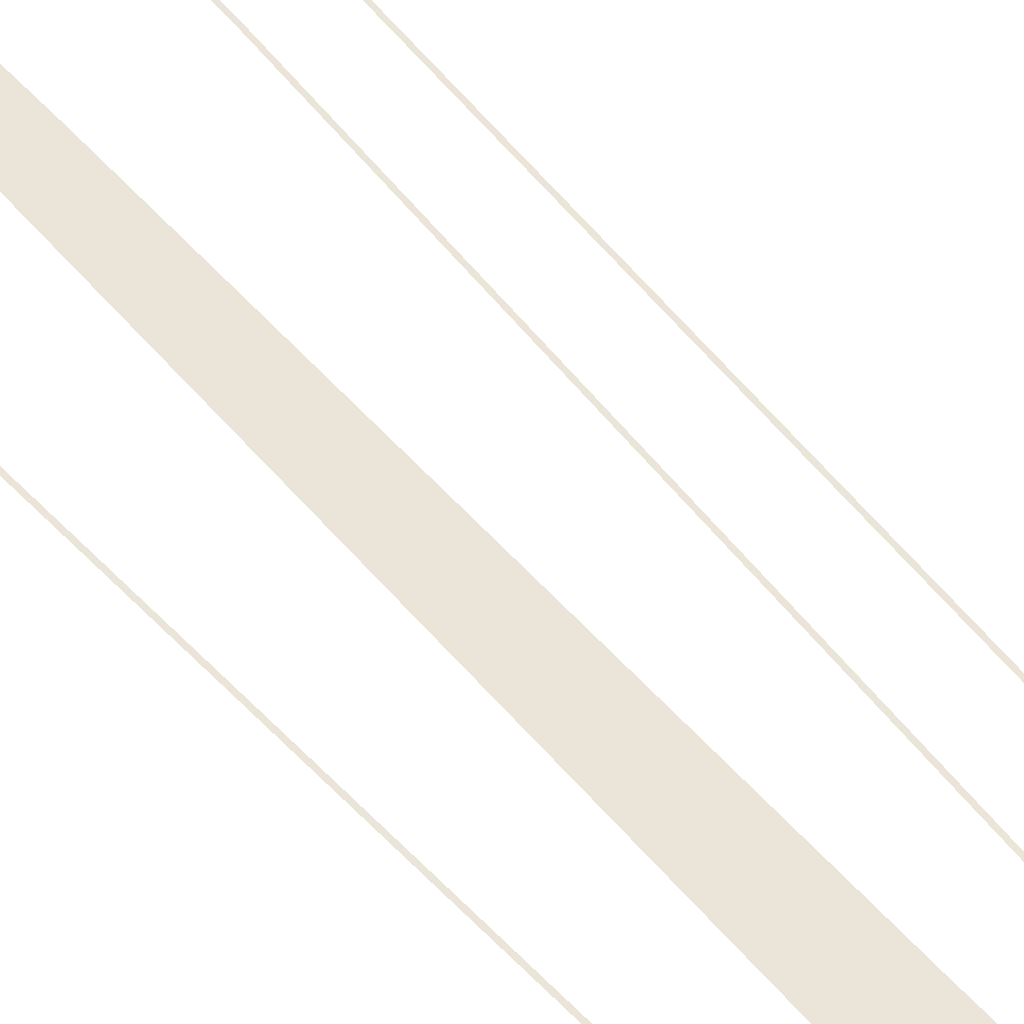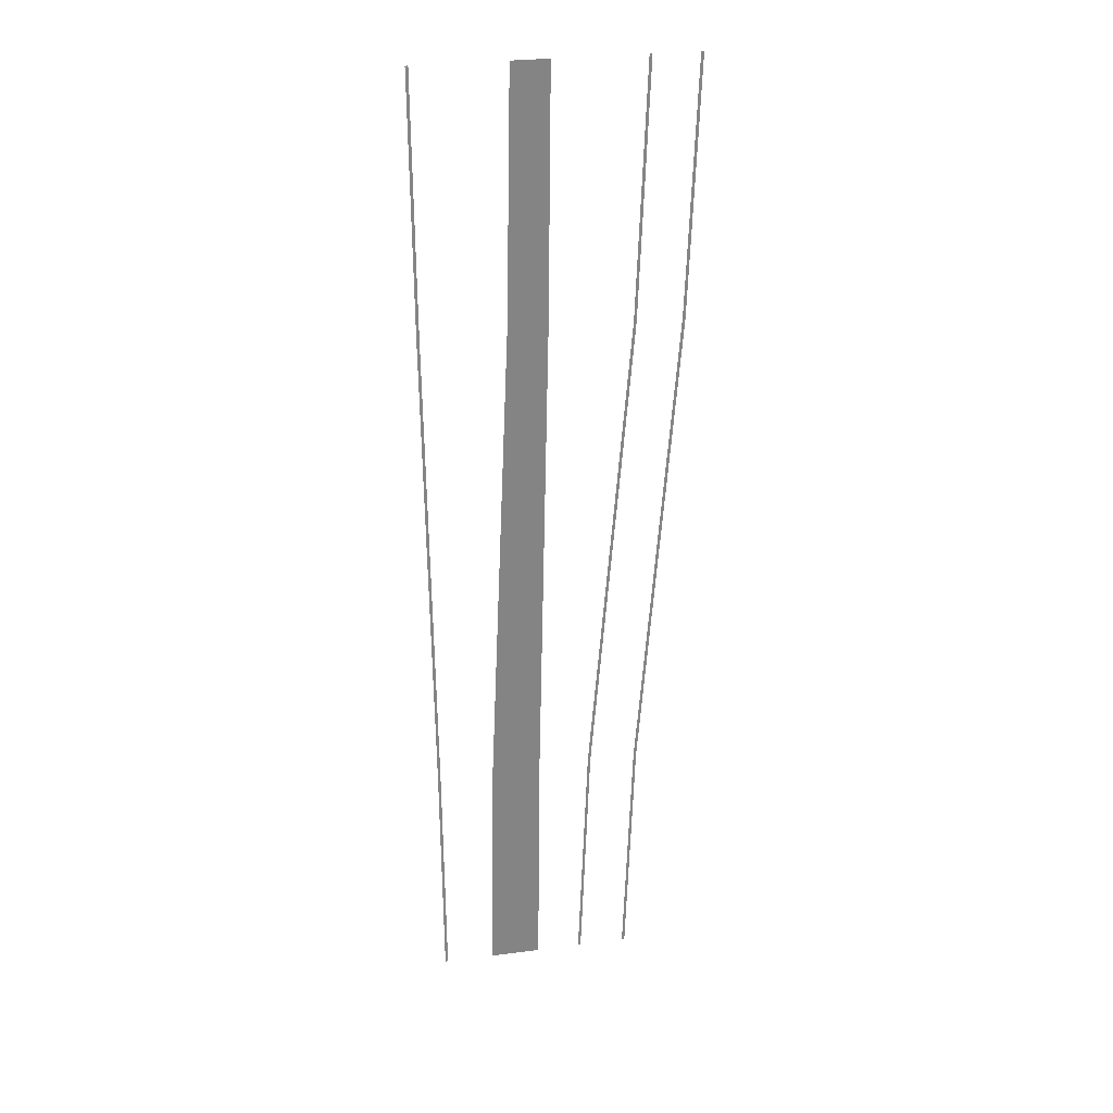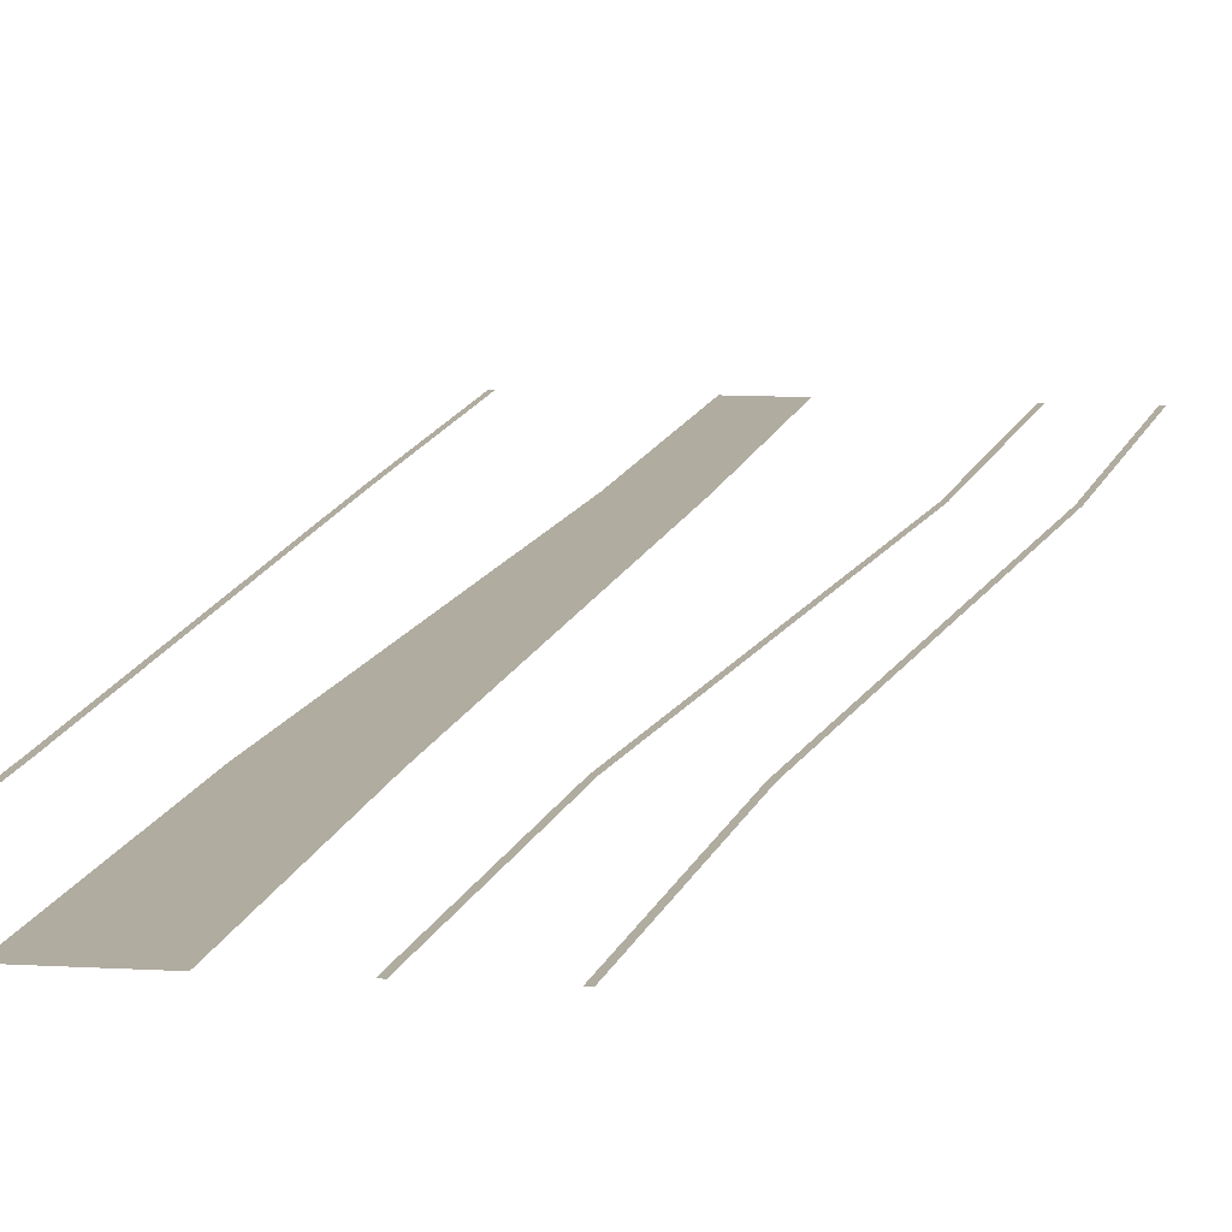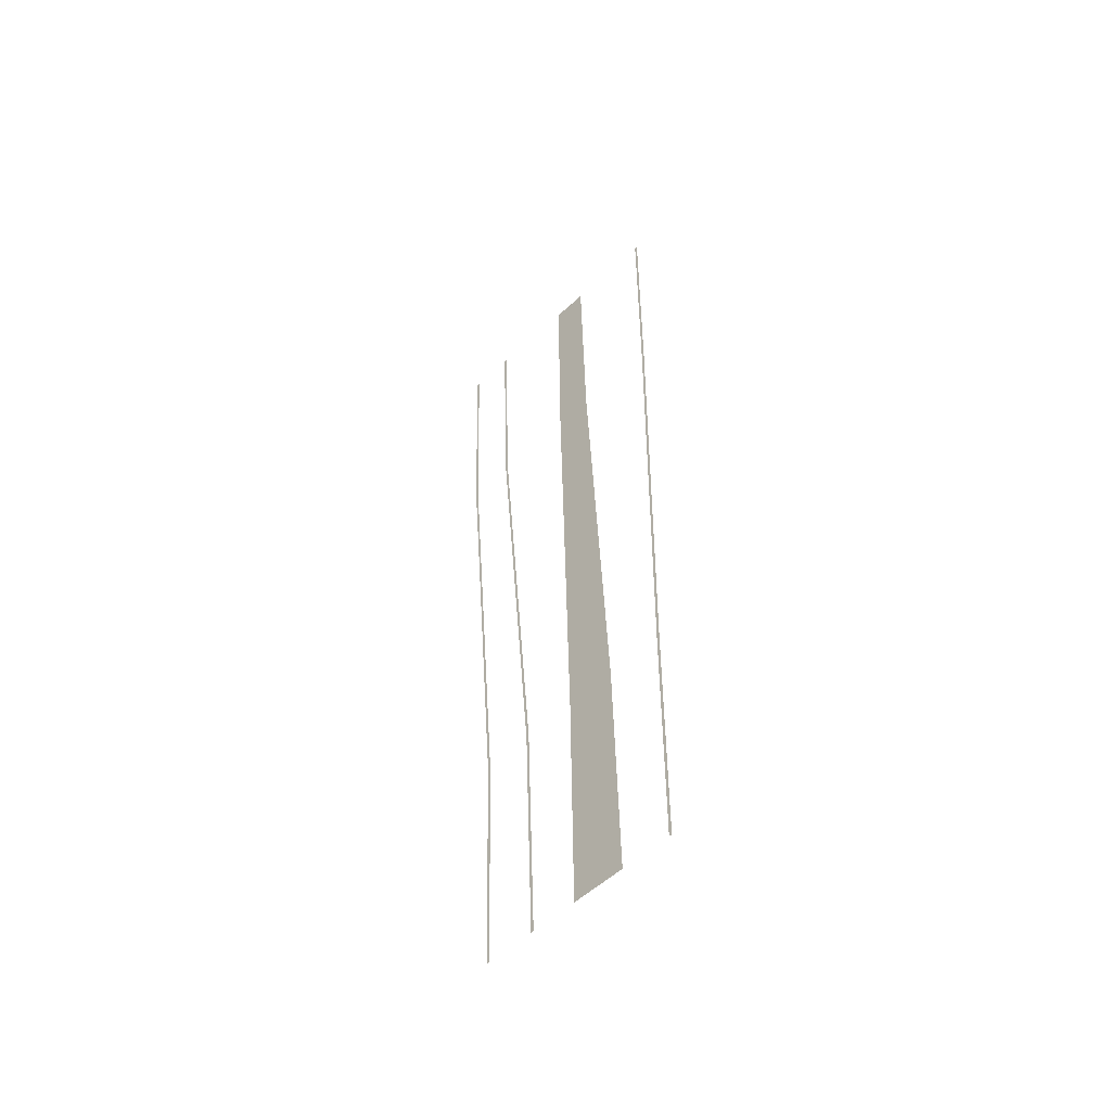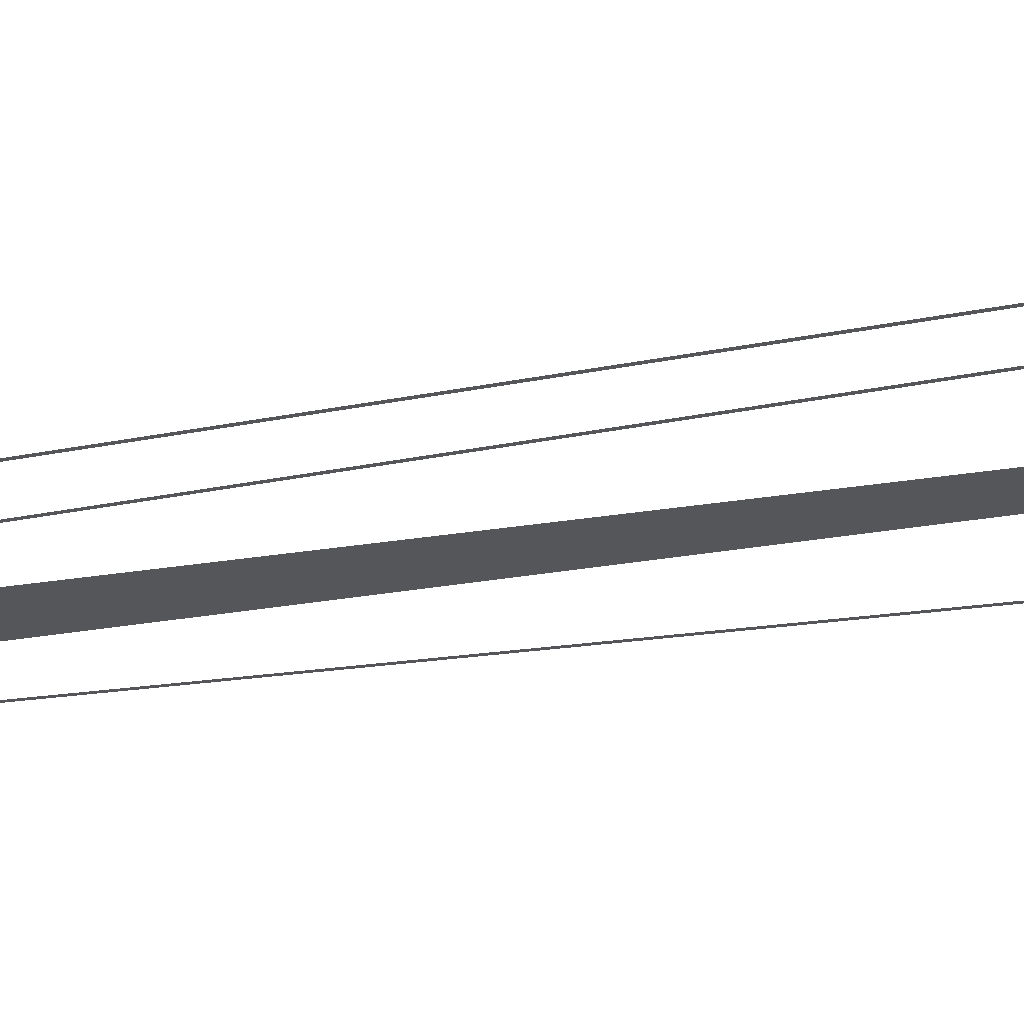
<metadata>
{"format":"obj","ext":"obj","renderer":"f3d","projection":"perspective","resolution":1024,"background":"white","views":[{"elev":59.4,"azim":136.9,"up":"+Y"},{"elev":28.8,"azim":169.2,"up":"+Z"},{"elev":10.0,"azim":-170.6,"up":"+Y"},{"elev":-55.0,"azim":44.3,"up":"+Z"},{"elev":-25.2,"azim":-75.7,"up":"+Y"}]}
</metadata>
<code>
v  1.313 -0.2458 16
v  1.493 -0.2458 16
v  2.18 -0.2458 -0
v  -0.8432 -0.2458 16
v  -1.023 -0.2458 16
v  2 -0.2458 -0
v  -0.4989 -0.2458 -0
v  -0.6789 -0.2458 -0
v  -0.1553 -0.2458 -16
v  -0.3353 -0.2458 -16
v  2.688 -0.2458 -16
v  2.868 -0.2458 -16
v  6.988 -0.2458 15.78
v  6.808 -0.2458 15.78
v  6.895 -0.2458 32
v  7.075 -0.2458 32
v  6.796 -0.2458 -0.1874
v  6.616 -0.2458 -0.1846
v  6.426 -0.2458 -16.04
v  6.606 -0.2458 -16.05
v  6.339 -0.2458 -32
v  6.519 -0.2458 -32
v  -6.455 -0.2458 15.78
v  -7.061 -0.2458 32
v  -6.881 -0.2458 32
v  -6.275 -0.2458 15.78
v  -5.146 -0.2458 -0.1895
v  -4.966 -0.2458 -0.1896
v  -9.499 -0.2458 15.78
v  -10.09 -0.2458 32
v  -9.906 -0.2458 32
v  -9.319 -0.2458 15.78
v  -8.256 -0.2458 -0.1894
v  -8.076 -0.2458 -0.1895
v  -6.851 -0.2458 -16.05
v  -7.031 -0.2458 -16.05
v  -6.293 -0.2458 -32
v  -6.473 -0.2458 -32
v  -3.671 -0.2458 -16.05
v  -3.85 -0.2458 -16.05
v  -3.081 -0.2458 -32
v  -3.261 -0.2458 -32
v  3.18 -0.2458 -32
v  3 -0.2458 -32
v  0 -0.2458 -32
v  -0.18 -0.2458 -32
v  -1.18 -0.2458 32
v  -1 -0.2458 32
v  1 -0.2458 32
v  1.18 -0.2458 32
g Object004
f 1 2 3 4
f 5 4 3 6
f 5 6 7 8
f 9 10 8 11
f 12 11 8 7
f 12 7 6 3
f 13 14 15 16
f 17 18 14 13
f 19 18 17 20
f 21 19 20 22
f 23 24 25 26
f 27 23 26 28
f 29 30 31 32
f 33 29 32 34
f 35 36 33 34
f 37 38 36 35
f 39 40 27 28
f 41 42 40 39
f 11 12 43 9
f 9 43 44 10
f 10 44 45 46
f 4 5 47 1
f 2 1 47 48
f 2 48 49 50

</code>
